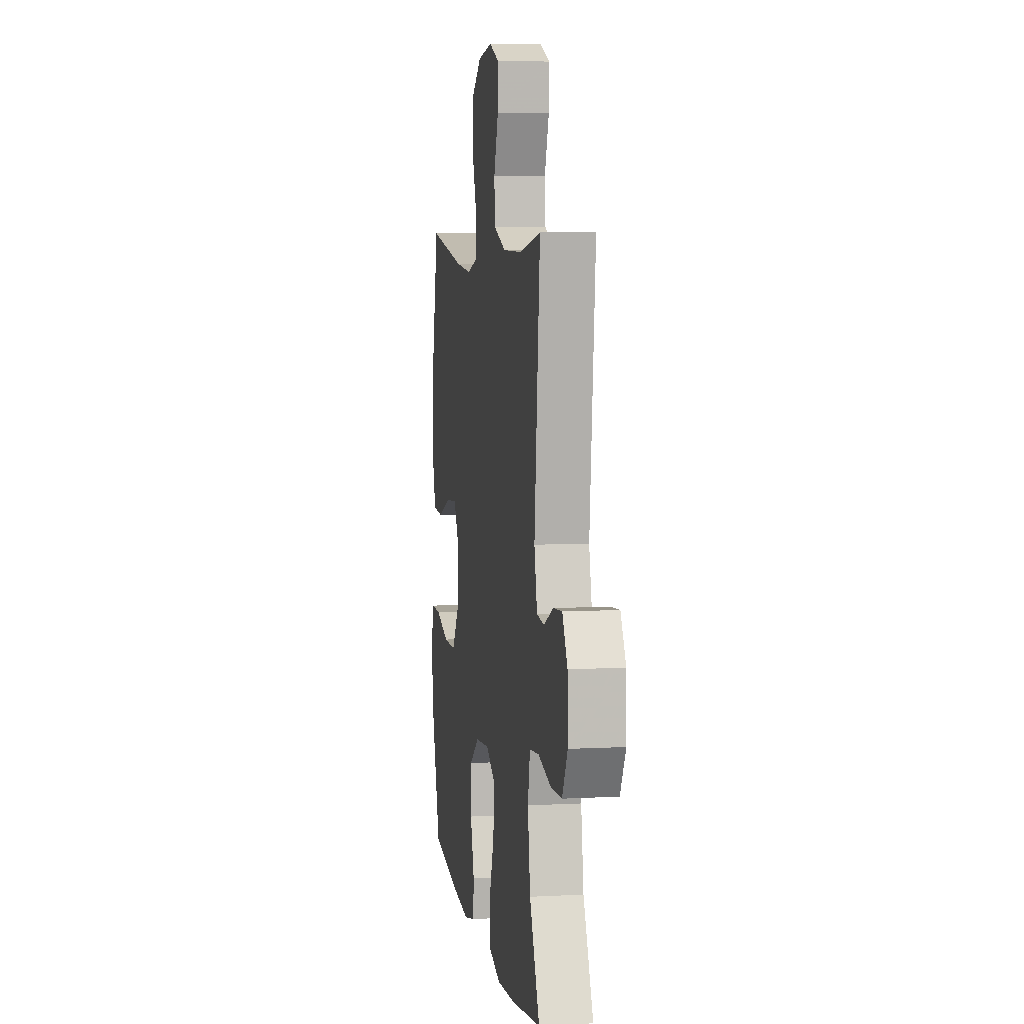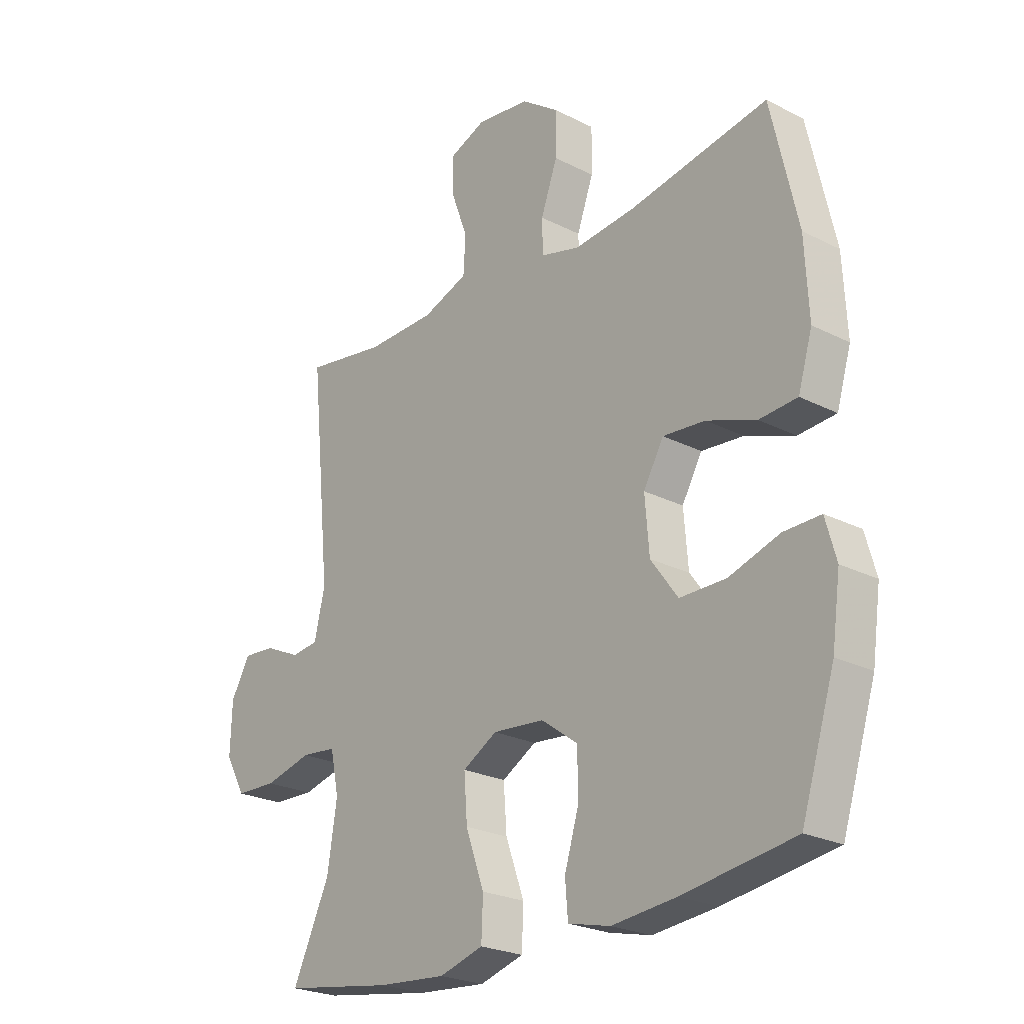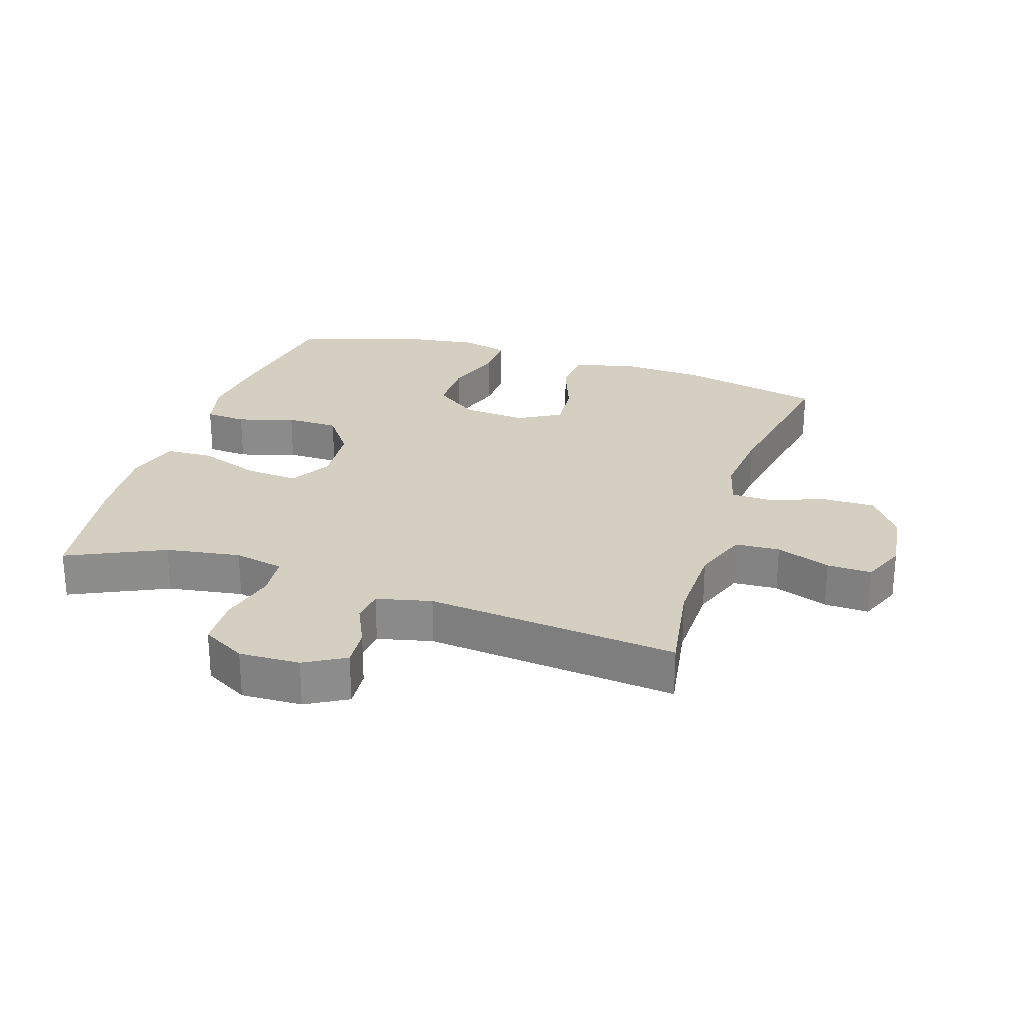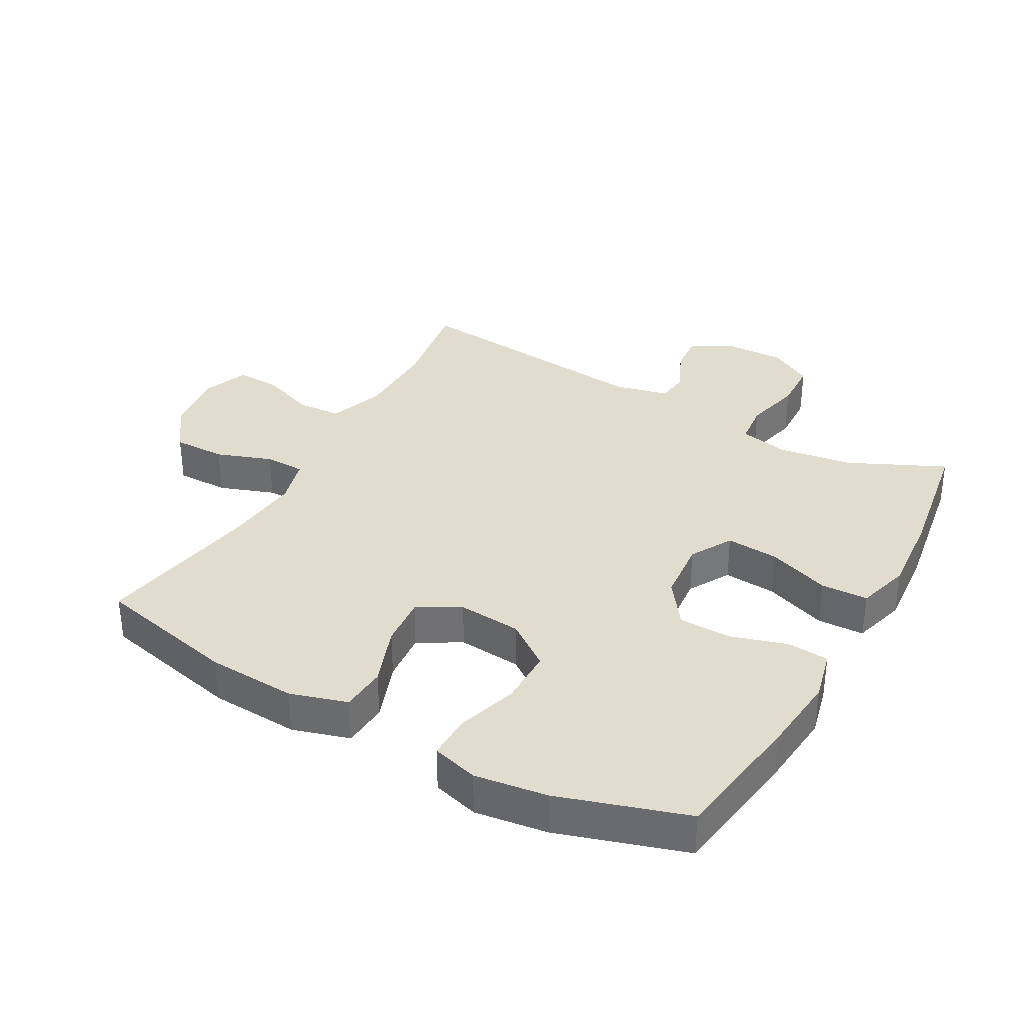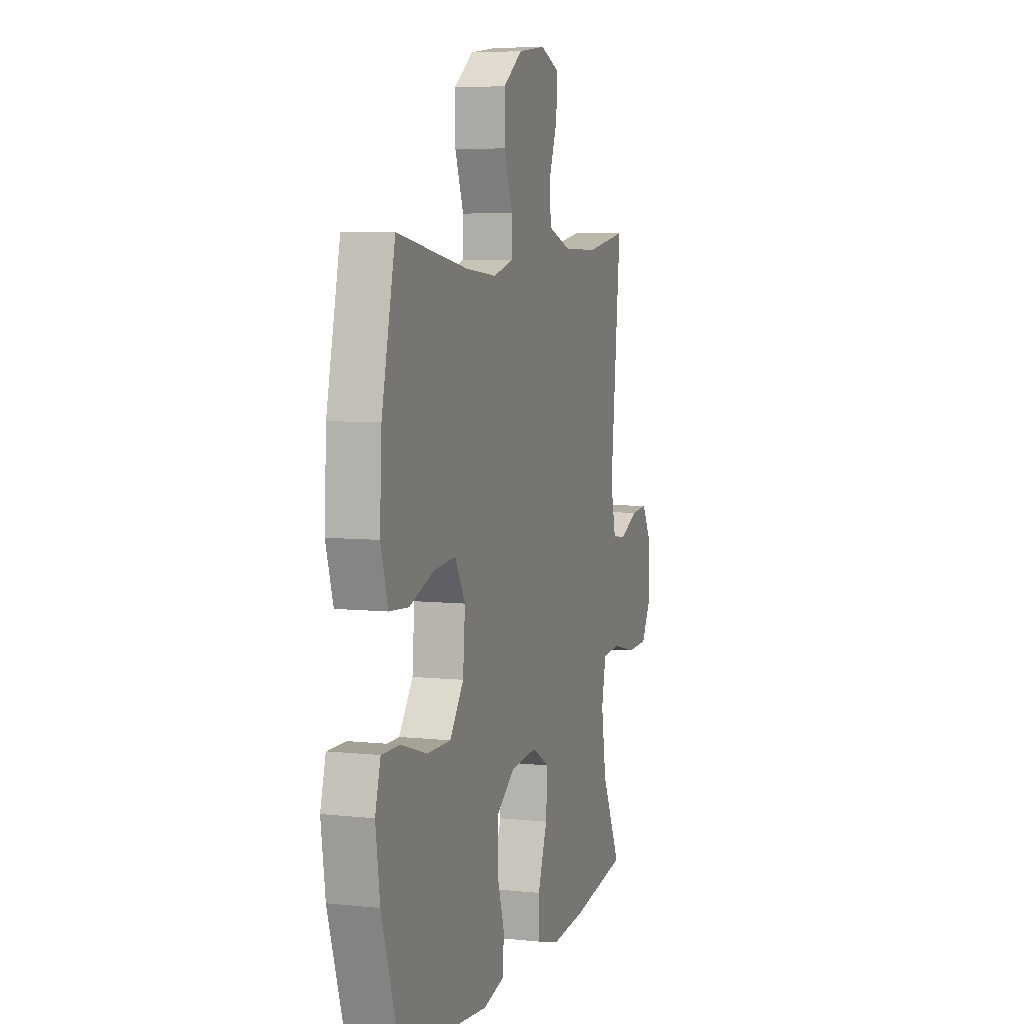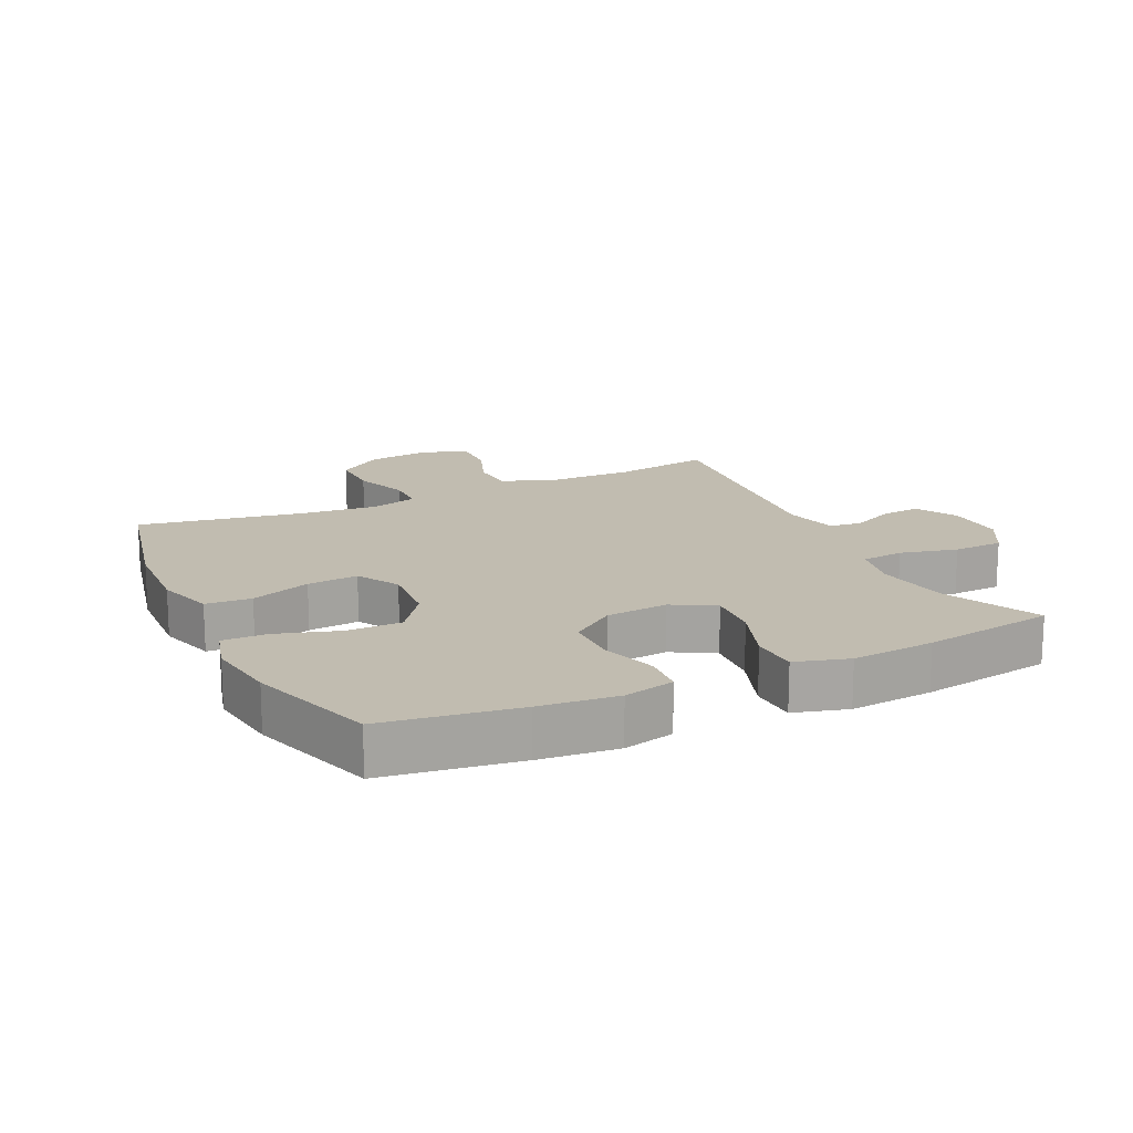
<metadata>
{"format":"obj","ext":"obj","renderer":"f3d","projection":"perspective","resolution":1024,"background":"white","views":[{"elev":6.3,"azim":-99.0,"up":"+Z"},{"elev":-24.1,"azim":49.8,"up":"+Z"},{"elev":25.9,"azim":-72.0,"up":"+Y"},{"elev":34.7,"azim":119.3,"up":"+Y"},{"elev":6.3,"azim":107.8,"up":"+Z"},{"elev":16.4,"azim":154.5,"up":"+Y"}]}
</metadata>
<code>
v -0.5 0.07 -0.5
v -0.43 0.07 -0.351
v -0.412 0.07 -0.235
v -0.428 0.07 -0.158
v -0.494 0.07 -0.151
v -0.583 0.07 -0.173
v -0.661 0.07 -0.17
v -0.699 0.07 -0.102
v -0.696 0.07 -0.008
v -0.66 0.07 0.055
v -0.599 0.07 0.05
v -0.532 0.07 0.019
v -0.481 0.07 0.025
v -0.461 0.07 0.11
v -0.5 0.07 0.5
v -0.347 0.07 0.475
v -0.217 0.07 0.477
v -0.131 0.07 0.508
v -0.127 0.07 0.577
v -0.158 0.07 0.661
v -0.16 0.07 0.73
v -0.091 0.07 0.758
v 0.01 0.07 0.745
v 0.081 0.07 0.694
v 0.08 0.07 0.612
v 0.049 0.07 0.526
v 0.05 0.07 0.463
v 0.124 0.07 0.443
v 0.24 0.07 0.454
v 0.5 0.07 0.5
v 0.55 0.07 0.278
v 0.557 0.07 0.14
v 0.53 0.07 0.051
v 0.459 0.07 0.046
v 0.366 0.07 0.08
v 0.287 0.07 0.087
v 0.249 0.07 0.021
v 0.257 0.07 -0.078
v 0.308 0.07 -0.148
v 0.395 0.07 -0.148
v 0.49 0.07 -0.118
v 0.559 0.07 -0.117
v 0.579 0.07 -0.189
v 0.563 0.07 -0.302
v 0.5 0.07 -0.5
v 0.291 0.07 -0.531
v 0.17 0.07 -0.543
v 0.091 0.07 -0.524
v 0.086 0.07 -0.46
v 0.113 0.07 -0.372
v 0.112 0.07 -0.29
v 0.043 0.07 -0.24
v -0.054 0.07 -0.231
v -0.119 0.07 -0.268
v -0.113 0.07 -0.35
v -0.078 0.07 -0.447
v -0.081 0.07 -0.52
v -0.164 0.07 -0.544
v -0.293 0.07 -0.533
v -0.5 0 -0.5
v -0.43 0 -0.351
v -0.412 0 -0.235
v -0.428 0 -0.158
v -0.494 0 -0.151
v -0.583 0 -0.173
v -0.661 0 -0.17
v -0.699 0 -0.102
v -0.696 0 -0.008
v -0.66 0 0.055
v -0.599 0 0.05
v -0.532 0 0.019
v -0.481 0 0.025
v -0.461 0 0.11
v -0.5 0 0.5
v -0.347 0 0.475
v -0.217 0 0.477
v -0.131 0 0.508
v -0.127 0 0.577
v -0.158 0 0.661
v -0.16 0 0.73
v -0.091 0 0.758
v 0.01 0 0.745
v 0.081 0 0.694
v 0.08 0 0.612
v 0.049 0 0.526
v 0.05 0 0.463
v 0.124 0 0.443
v 0.24 0 0.454
v 0.5 0 0.5
v 0.55 0 0.278
v 0.557 0 0.14
v 0.53 0 0.051
v 0.459 0 0.046
v 0.366 0 0.08
v 0.287 0 0.087
v 0.249 0 0.021
v 0.257 0 -0.078
v 0.308 0 -0.148
v 0.395 0 -0.148
v 0.49 0 -0.118
v 0.559 0 -0.117
v 0.579 0 -0.189
v 0.563 0 -0.302
v 0.5 0 -0.5
v 0.291 0 -0.531
v 0.17 0 -0.543
v 0.091 0 -0.524
v 0.086 0 -0.46
v 0.113 0 -0.372
v 0.112 0 -0.29
v 0.043 0 -0.24
v -0.054 0 -0.231
v -0.119 0 -0.268
v -0.113 0 -0.35
v -0.078 0 -0.447
v -0.081 0 -0.52
v -0.164 0 -0.544
v -0.293 0 -0.533
f 59 1 2
f 58 59 2
f 57 58 2
f 56 57 2
f 55 56 2
f 54 55 2 3
f 53 54 3 4
f 52 53 4
f 48 49 50
f 47 48 50
f 46 47 50
f 45 46 50
f 44 45 50
f 43 44 50
f 42 43 50
f 41 42 50
f 40 41 50
f 39 40 50 51
f 38 39 51 52
f 33 34 35
f 32 33 35
f 31 32 35
f 30 31 35
f 29 30 35
f 28 29 35 36
f 27 28 36 37
f 24 25 26
f 23 24 26
f 22 23 26
f 21 22 26
f 20 21 26
f 19 20 26
f 18 19 26 27
f 38 52 4
f 37 38 4
f 27 37 4
f 18 27 4
f 17 18 4
f 10 11 12
f 9 10 12
f 8 9 12
f 7 8 12
f 6 7 12
f 5 6 12
f 5 12 13
f 5 13 14
f 4 5 14
f 17 4 14
f 16 17 14
f 14 15 16
f 61 60 118
f 61 118 117
f 61 117 116
f 61 116 115
f 61 115 114
f 62 61 114 113
f 63 62 113 112
f 63 112 111
f 109 108 107
f 109 107 106
f 109 106 105
f 109 105 104
f 109 104 103
f 109 103 102
f 109 102 101
f 109 101 100
f 109 100 99
f 110 109 99 98
f 111 110 98 97
f 94 93 92
f 94 92 91
f 94 91 90
f 94 90 89
f 94 89 88
f 95 94 88 87
f 96 95 87 86
f 85 84 83
f 85 83 82
f 85 82 81
f 85 81 80
f 85 80 79
f 85 79 78
f 86 85 78 77
f 63 111 97
f 63 97 96
f 63 96 86
f 63 86 77
f 63 77 76
f 71 70 69
f 71 69 68
f 71 68 67
f 71 67 66
f 71 66 65
f 71 65 64
f 72 71 64
f 73 72 64
f 73 64 63
f 73 63 76
f 73 76 75
f 75 74 73
f 1 60 61 2
f 2 61 62 3
f 3 62 63 4
f 4 63 64 5
f 5 64 65 6
f 6 65 66 7
f 7 66 67 8
f 8 67 68 9
f 9 68 69 10
f 10 69 70 11
f 11 70 71 12
f 12 71 72 13
f 13 72 73 14
f 14 73 74 15
f 15 74 75 16
f 16 75 76 17
f 17 76 77 18
f 18 77 78 19
f 19 78 79 20
f 20 79 80 21
f 21 80 81 22
f 22 81 82 23
f 23 82 83 24
f 24 83 84 25
f 25 84 85 26
f 26 85 86 27
f 27 86 87 28
f 28 87 88 29
f 29 88 89 30
f 30 89 90 31
f 31 90 91 32
f 32 91 92 33
f 33 92 93 34
f 34 93 94 35
f 35 94 95 36
f 36 95 96 37
f 37 96 97 38
f 38 97 98 39
f 39 98 99 40
f 40 99 100 41
f 41 100 101 42
f 42 101 102 43
f 43 102 103 44
f 44 103 104 45
f 45 104 105 46
f 46 105 106 47
f 47 106 107 48
f 48 107 108 49
f 49 108 109 50
f 50 109 110 51
f 51 110 111 52
f 52 111 112 53
f 53 112 113 54
f 54 113 114 55
f 55 114 115 56
f 56 115 116 57
f 57 116 117 58
f 58 117 118 59
f 59 118 60 1

</code>
